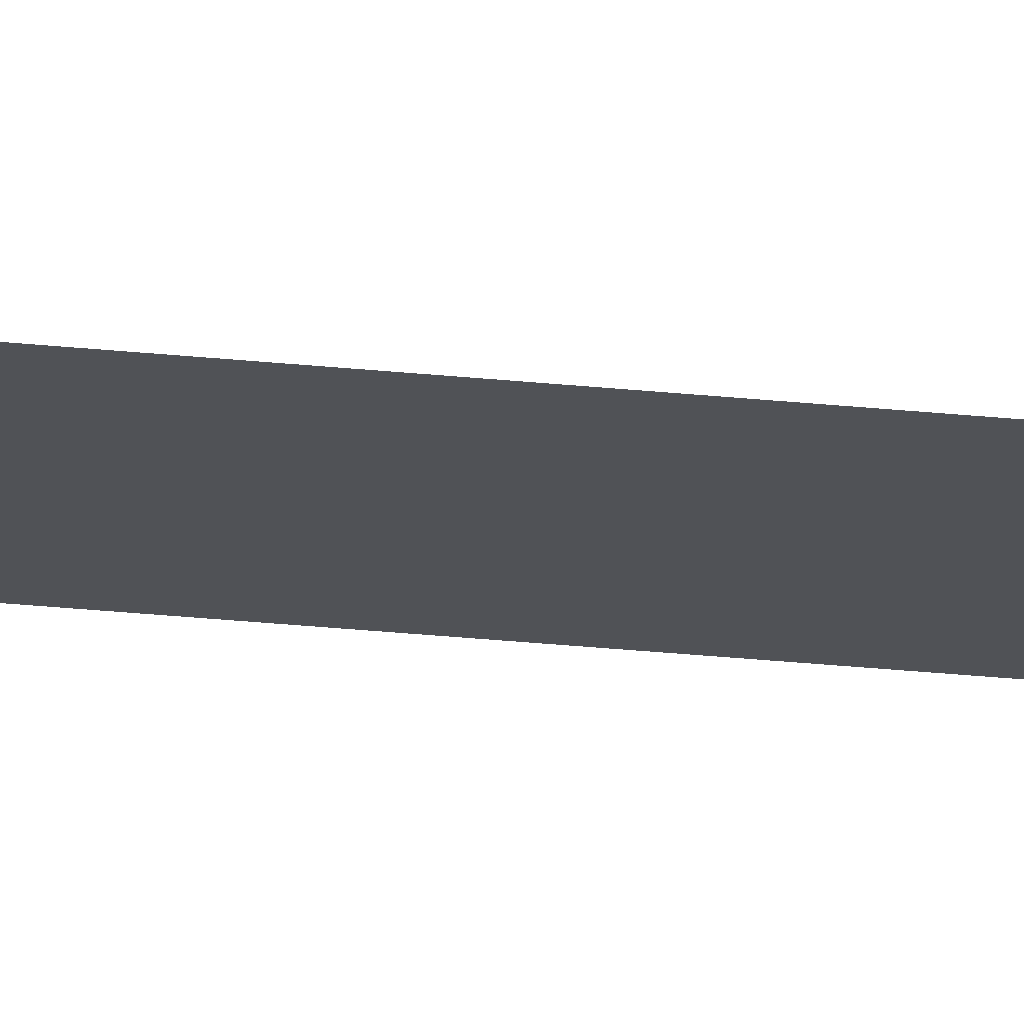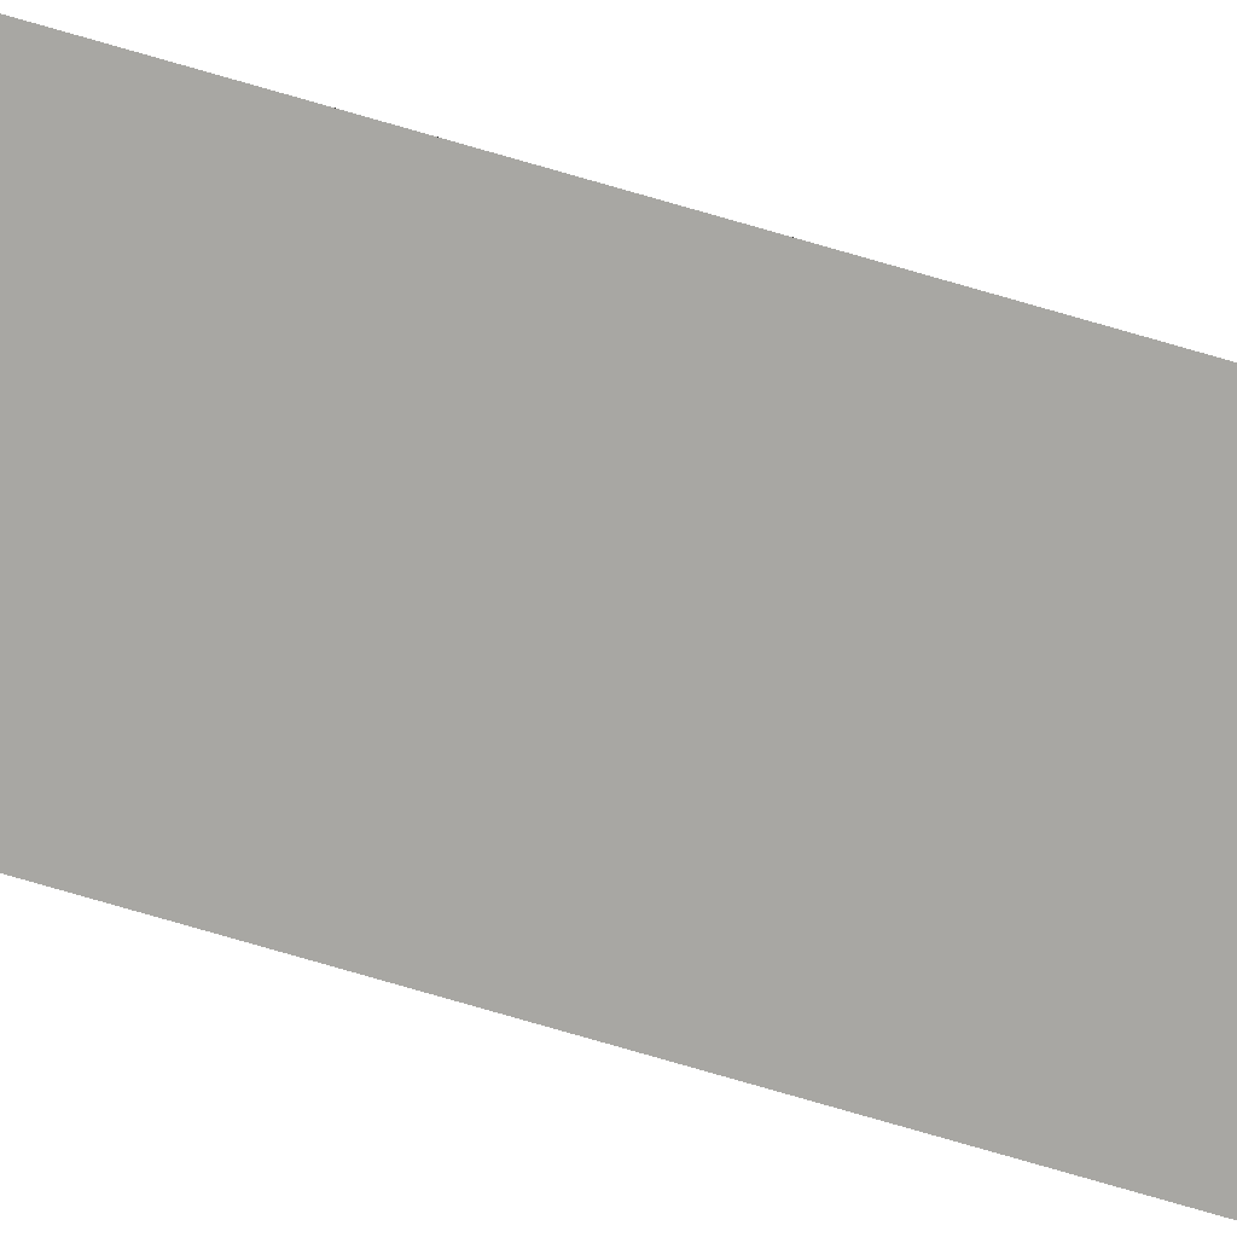
<metadata>
{"format":"obj","ext":"obj","renderer":"f3d","projection":"perspective","resolution":1024,"background":"white","views":[{"elev":-21.1,"azim":-101.8,"up":"+Y"},{"elev":-74.4,"azim":73.7,"up":"+Y"}]}
</metadata>
<code>
o wall_obb.222_Mesh.227
v -90.92 4.508 138.9
v -90.92 4.508 137.2
v -90.92 4.508 135.5
v -90.92 4.508 133.8
v -90.92 4.508 132.1
v -90.92 4.508 130.4
v -90.92 4.508 128.7
v -90.92 4.508 127
v -90.92 4.508 125.3
v -90.92 4.508 123.6
v -91.42 4.508 138.9
v -91.42 4.508 137.2
v -91.42 4.508 135.5
v -91.42 4.508 133.8
v -91.42 4.508 132.1
v -91.42 4.508 130.4
v -91.42 4.508 128.7
v -91.42 4.508 127
v -91.42 4.508 125.3
v -91.42 4.508 123.6
f 1 2 3 4 5 6 7 8 9 10 20 19 18 17 16 15 14 13 12 11

</code>
